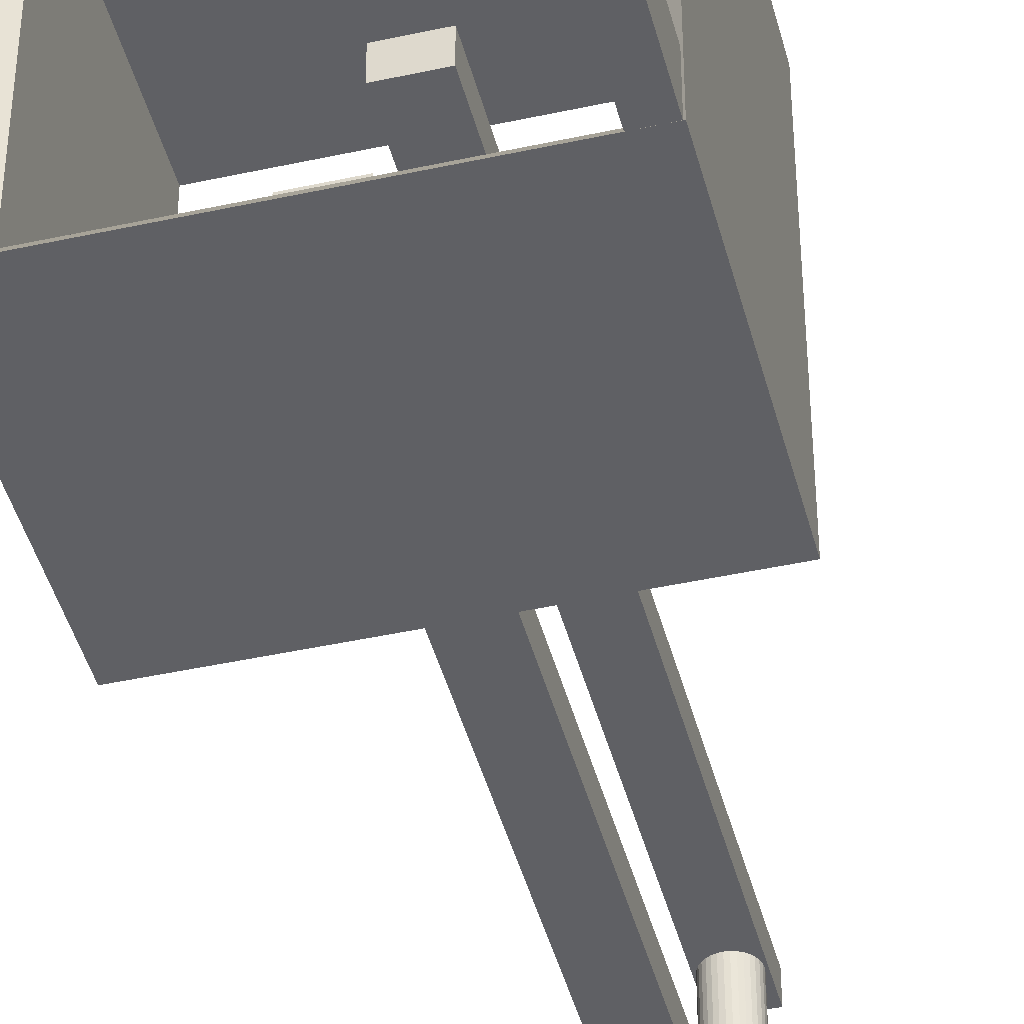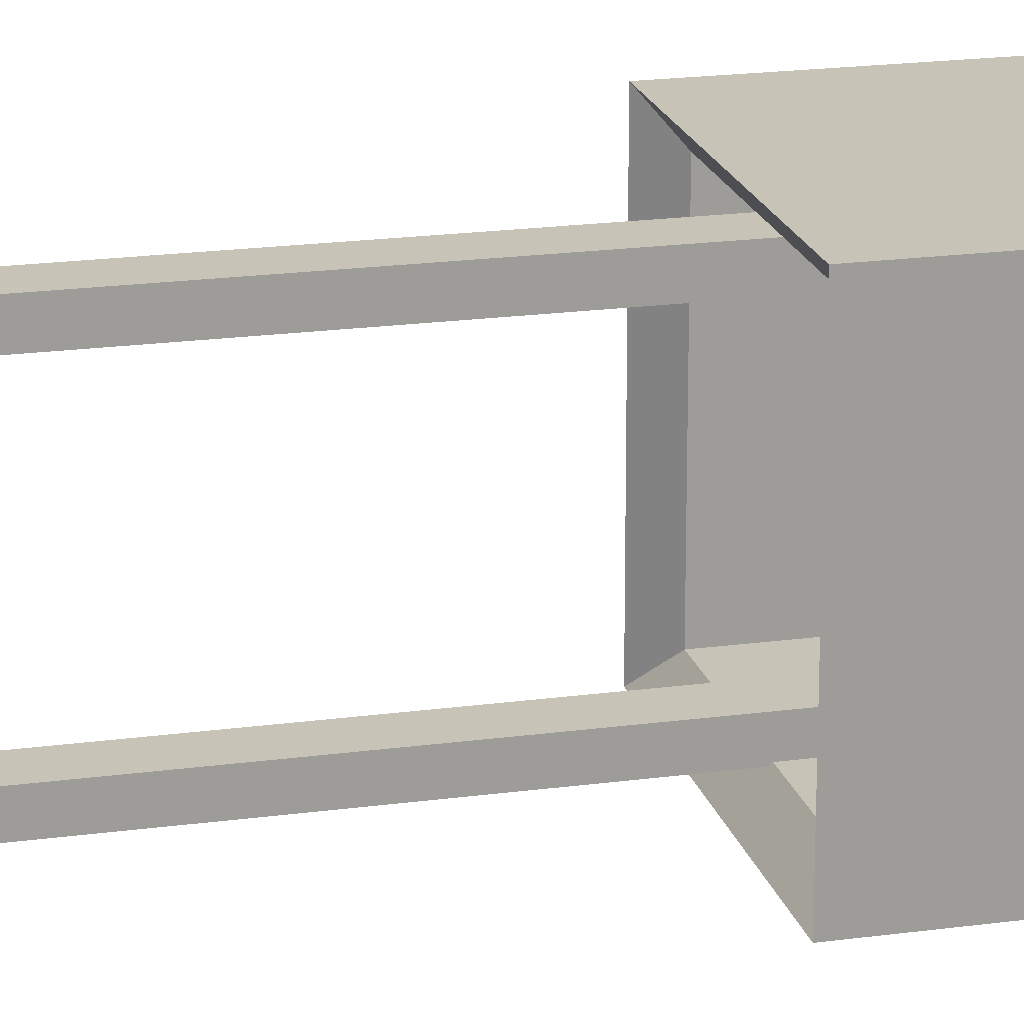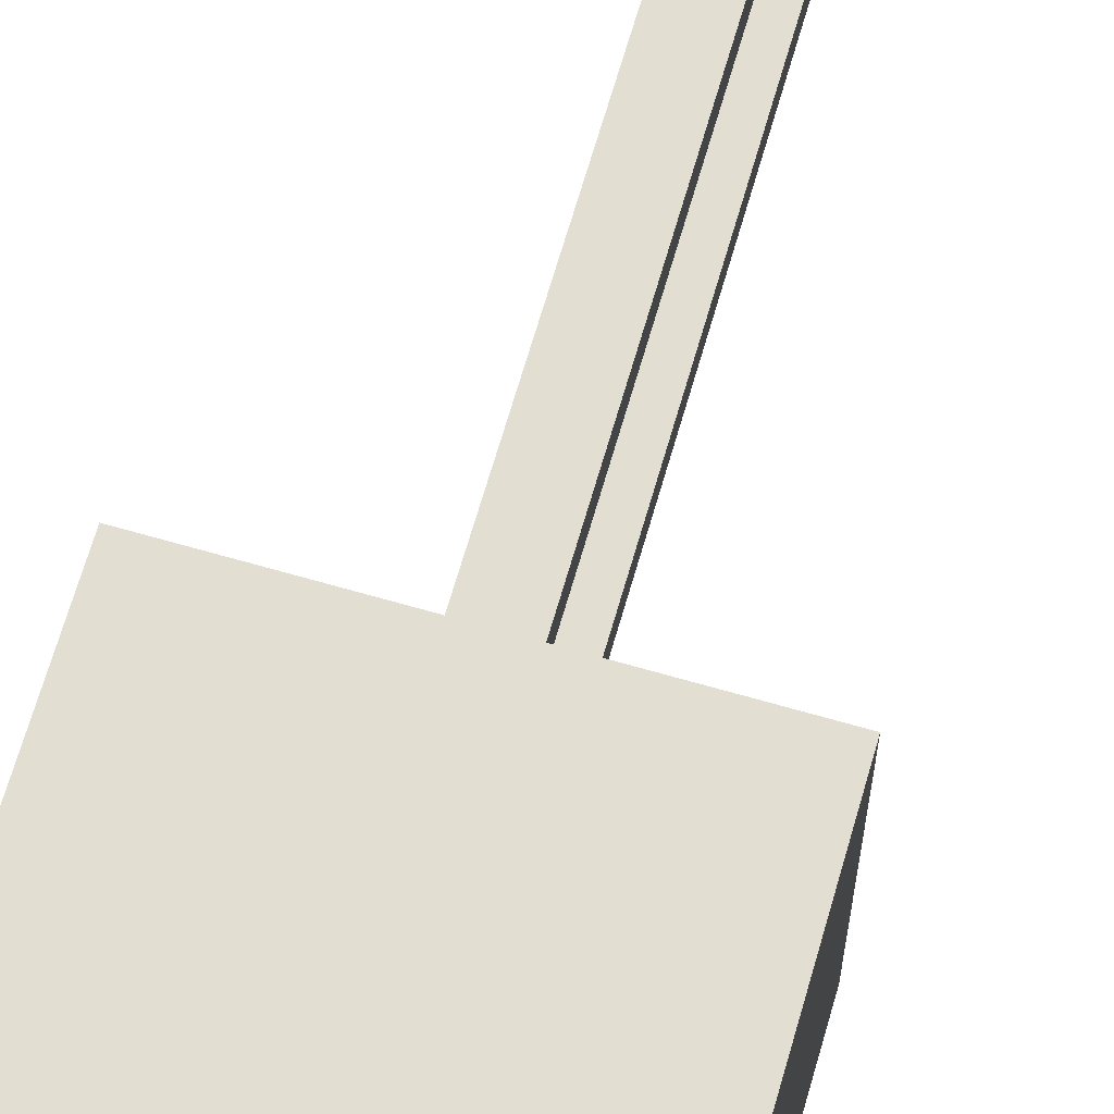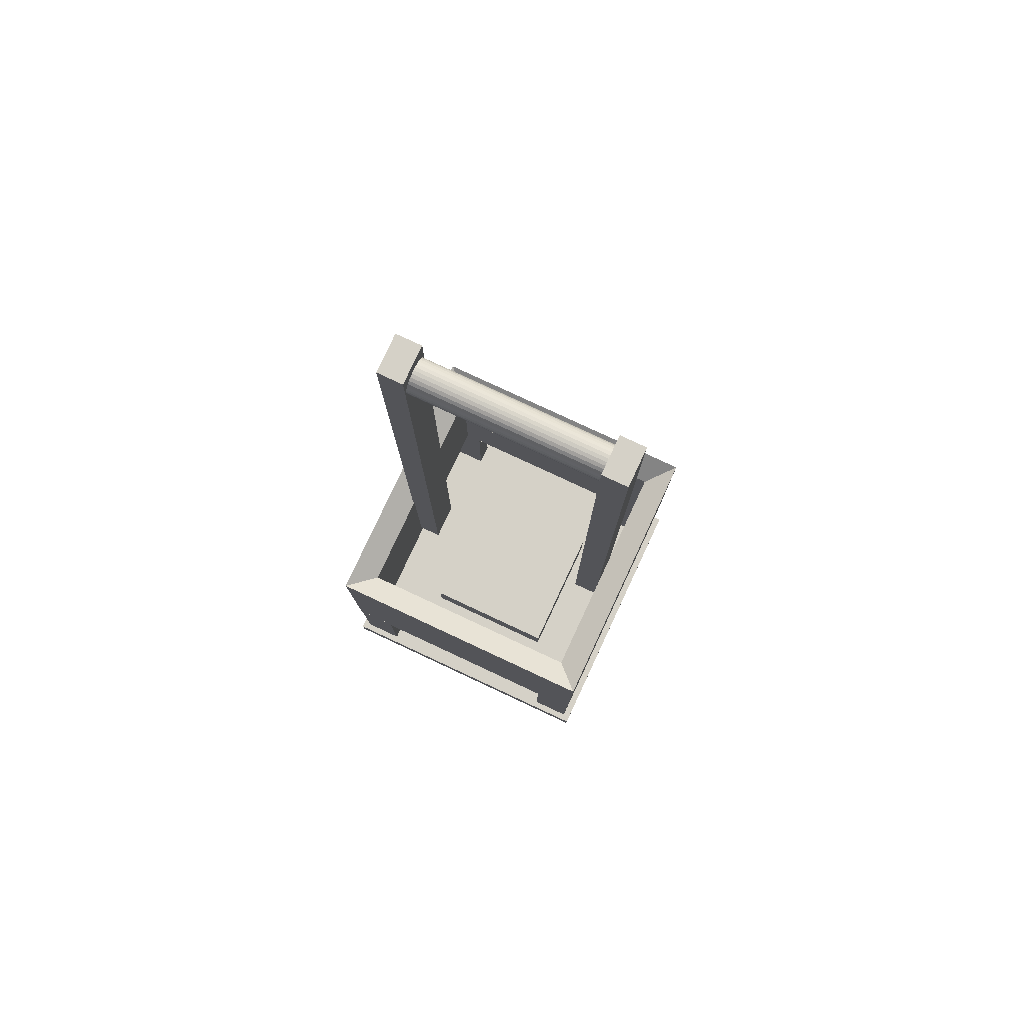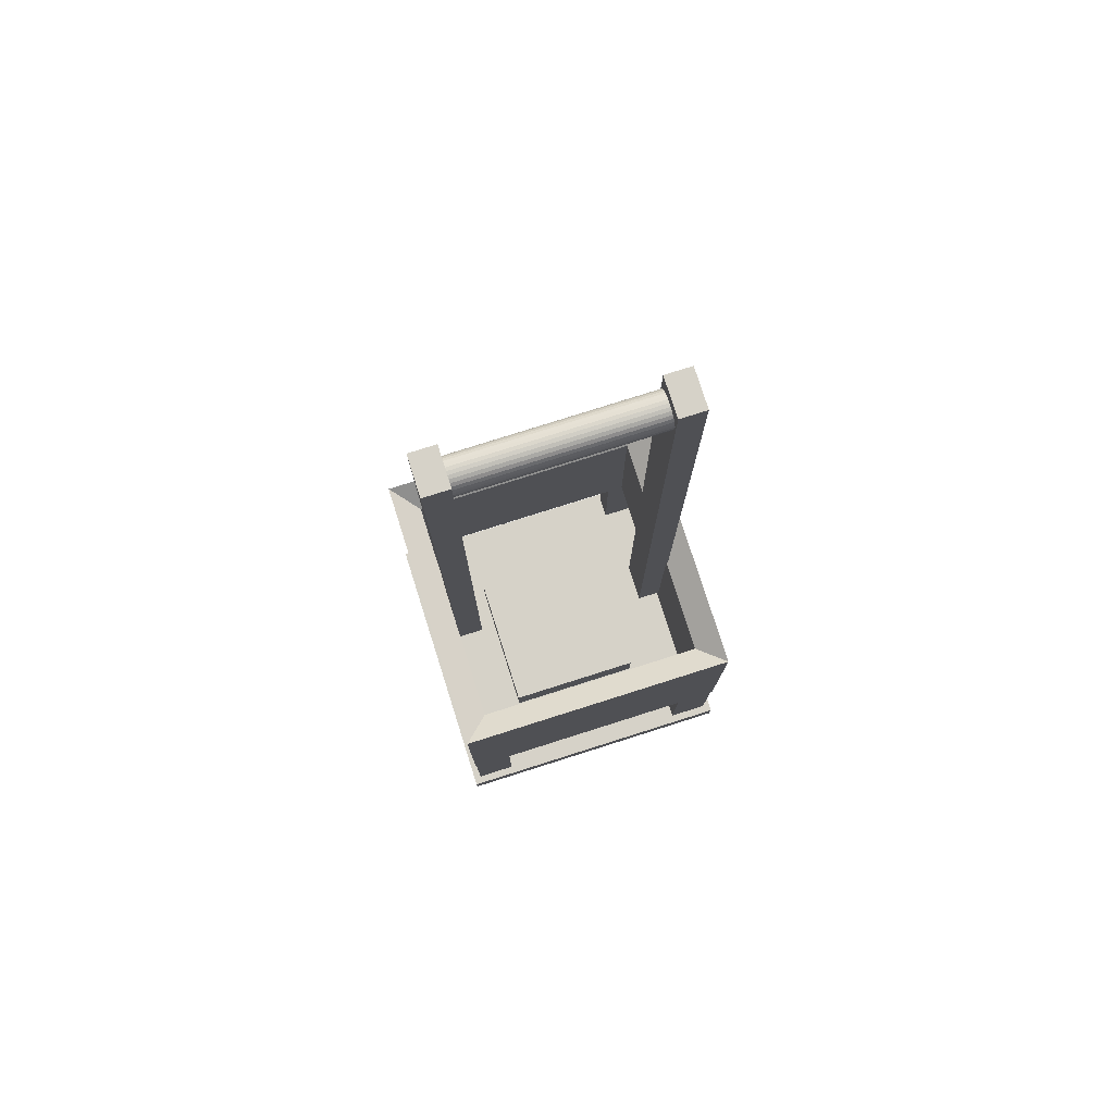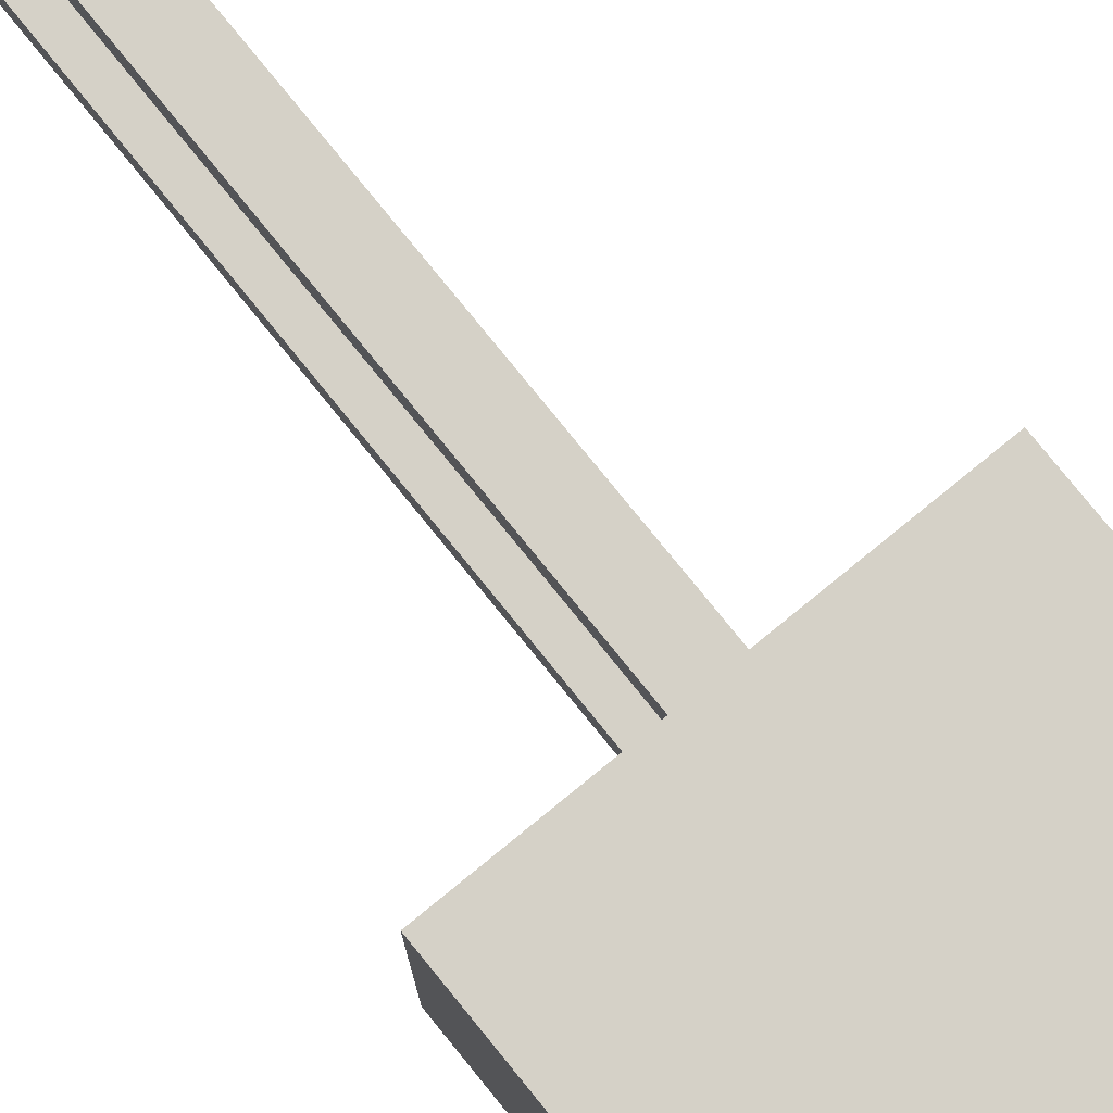
<metadata>
{"format":"obj","ext":"obj","renderer":"f3d","projection":"perspective","resolution":1024,"background":"white","views":[{"elev":-44.1,"azim":14.4,"up":"+Z"},{"elev":19.8,"azim":-104.2,"up":"+Z"},{"elev":67.5,"azim":16.1,"up":"+Z"},{"elev":79.4,"azim":-65.0,"up":"+Y"},{"elev":78.0,"azim":72.4,"up":"+Y"},{"elev":79.7,"azim":-39.1,"up":"+Z"}]}
</metadata>
<code>
o Cube.003_Cube.013
v -2.024 -1.087 1.455
v -2.024 0.9127 1.455
v -2.024 -1.087 2.012
v -2.024 0.9127 2.012
v -1.728 -1.087 1.455
v -1.728 0.9127 1.455
v -1.728 -1.087 2.012
v -1.728 0.9127 2.012
f 2 1 3
f 4 3 7
f 8 7 5
f 6 5 1
f 7 3 1
f 4 8 6
f 2 3 4
f 4 7 8
f 8 5 6
f 6 1 2
f 7 1 5
f 4 6 2
o Cylinder_Cylinder.009
v -0.002153 11.18 1.619
v -0.002153 11.18 -1.633
v -0.04942 11.18 1.619
v -0.04942 11.18 -1.633
v -0.09488 11.2 1.619
v -0.09488 11.2 -1.633
v -0.1368 11.22 1.619
v -0.1368 11.22 -1.633
v -0.1735 11.25 1.619
v -0.1735 11.25 -1.633
v -0.2036 11.29 1.619
v -0.2036 11.29 -1.633
v -0.226 11.33 1.619
v -0.226 11.33 -1.633
v -0.2398 11.37 1.619
v -0.2398 11.37 -1.633
v -0.2445 11.42 1.619
v -0.2445 11.42 -1.633
v -0.2398 11.47 1.619
v -0.2398 11.47 -1.633
v -0.226 11.51 1.619
v -0.226 11.51 -1.633
v -0.2036 11.55 1.619
v -0.2036 11.55 -1.633
v -0.1735 11.59 1.619
v -0.1735 11.59 -1.633
v -0.1368 11.62 1.619
v -0.1368 11.62 -1.633
v -0.09488 11.64 1.619
v -0.09488 11.64 -1.633
v -0.04942 11.66 1.619
v -0.04942 11.66 -1.633
v -0.002152 11.66 1.619
v -0.002152 11.66 -1.633
v 0.04512 11.66 1.619
v 0.04512 11.66 -1.633
v 0.09058 11.64 1.619
v 0.09058 11.64 -1.633
v 0.1325 11.62 1.619
v 0.1325 11.62 -1.633
v 0.1692 11.59 1.619
v 0.1692 11.59 -1.633
v 0.1993 11.55 1.619
v 0.1993 11.55 -1.633
v 0.2217 11.51 1.619
v 0.2217 11.51 -1.633
v 0.2355 11.47 1.619
v 0.2355 11.47 -1.633
v 0.2402 11.42 1.619
v 0.2402 11.42 -1.633
v 0.2355 11.37 1.619
v 0.2355 11.37 -1.633
v 0.2217 11.33 1.619
v 0.2217 11.33 -1.633
v 0.1993 11.29 1.619
v 0.1993 11.29 -1.633
v 0.1692 11.25 1.619
v 0.1692 11.25 -1.633
v 0.1325 11.22 1.619
v 0.1325 11.22 -1.633
v 0.09058 11.2 1.619
v 0.09058 11.2 -1.633
v 0.04512 11.18 1.619
v 0.04512 11.18 -1.633
f 10 9 11
f 12 11 13
f 14 13 15
f 16 15 17
f 18 17 19
f 20 19 21
f 22 21 23
f 24 23 25
f 26 25 27
f 28 27 29
f 30 29 31
f 32 31 33
f 34 33 35
f 36 35 37
f 38 37 39
f 40 39 41
f 42 41 43
f 44 43 45
f 46 45 47
f 48 47 49
f 50 49 51
f 52 51 53
f 54 53 55
f 56 55 57
f 58 57 59
f 60 59 61
f 62 61 63
f 64 63 65
f 66 65 67
f 68 67 69
f 62 30 46
f 70 69 71
f 72 71 9
f 23 55 39
f 10 11 12
f 12 13 14
f 14 15 16
f 16 17 18
f 18 19 20
f 20 21 22
f 22 23 24
f 24 25 26
f 26 27 28
f 28 29 30
f 30 31 32
f 32 33 34
f 34 35 36
f 36 37 38
f 38 39 40
f 40 41 42
f 42 43 44
f 44 45 46
f 46 47 48
f 48 49 50
f 50 51 52
f 52 53 54
f 54 55 56
f 56 57 58
f 58 59 60
f 60 61 62
f 62 63 64
f 64 65 66
f 66 67 68
f 68 69 70
f 14 10 12
f 10 14 72
f 72 14 70
f 70 66 68
f 66 62 64
f 62 58 60
f 58 62 56
f 56 62 54
f 54 46 52
f 52 46 50
f 50 46 48
f 46 42 44
f 42 38 40
f 38 34 36
f 34 30 32
f 30 26 28
f 26 30 24
f 24 30 22
f 22 18 20
f 18 14 16
f 70 14 66
f 66 14 62
f 46 30 42
f 42 30 38
f 38 30 34
f 22 30 18
f 18 30 14
f 62 46 54
f 14 30 62
f 70 71 72
f 72 9 10
f 71 11 9
f 11 15 13
f 15 19 17
f 19 15 21
f 21 15 23
f 23 27 25
f 27 23 29
f 29 23 31
f 31 39 33
f 33 39 35
f 35 39 37
f 39 43 41
f 43 47 45
f 47 51 49
f 51 55 53
f 55 59 57
f 59 63 61
f 63 71 65
f 65 71 67
f 67 71 69
f 71 15 11
f 39 55 43
f 43 55 47
f 47 55 51
f 55 71 59
f 59 71 63
f 71 23 15
f 23 39 31
f 71 55 23
o Cube
v -0.2671 2.915 1.652
v -0.2671 11.89 1.652
v -0.2671 2.915 1.295
v -0.2671 11.89 1.295
v 0.2671 2.915 1.652
v 0.2671 11.89 1.652
v 0.2671 2.915 1.295
v 0.2671 11.89 1.295
f 74 75 73
f 76 79 75
f 80 77 79
f 78 73 77
f 79 73 75
f 76 78 80
f 74 76 75
f 76 80 79
f 80 78 77
f 78 74 73
f 79 77 73
f 76 74 78
o Cube.005_Cube.007
v -1 -1.223 1
v -1 -0.3449 1
v -1 -1.223 -1
v -1 -0.3449 -1
v 1 -1.223 1
v 1 -0.3449 1
v 1 -1.223 -1
v 1 -0.3449 -1
f 82 83 81
f 84 87 83
f 88 85 87
f 86 81 85
f 87 81 83
f 84 86 88
f 82 84 83
f 84 88 87
f 88 86 85
f 86 82 81
f 87 85 81
f 84 82 86
o Cube.000_Cube.008
v -2.12 -0.9905 2.12
v -2.12 -1.36 2.12
v -2.12 -0.9905 -2.12
v -2.12 -1.36 -2.12
v 2.12 -0.9905 2.12
v 2.12 -1.36 2.12
v 2.12 -0.9905 -2.12
v 2.12 -1.36 -2.12
f 90 89 91
f 92 91 95
f 96 95 93
f 94 93 89
f 95 91 89
f 92 96 94
f 90 91 92
f 92 95 96
f 96 93 94
f 94 89 90
f 95 89 93
f 92 94 90
o Cube.001_Cube.009
v -1.65 1.088 1.65
v -1.65 3.707 1.65
v -1.65 1.088 -1.65
v -1.65 3.707 -1.65
v 1.65 1.088 1.65
v 1.65 3.707 1.65
v 1.65 1.088 -1.65
v 1.65 3.707 -1.65
v -2.023 0.7923 -2.023
v -2.023 0.7923 2.023
v -2.023 4.003 2.023
v -2.023 4.003 -2.023
v 2.023 0.7923 -2.023
v 2.023 4.003 -2.023
v 2.023 0.7923 2.023
v 2.023 4.003 2.023
f 99 98 97
f 103 100 99
f 101 104 103
f 97 102 101
f 108 109 105
f 107 105 106
f 110 111 109
f 112 106 111
f 100 107 98
f 98 112 102
f 97 105 99
f 103 111 101
f 104 108 100
f 101 106 97
f 102 110 104
f 99 109 103
f 99 100 98
f 103 104 100
f 101 102 104
f 97 98 102
f 108 110 109
f 107 108 105
f 110 112 111
f 112 107 106
f 100 108 107
f 98 107 112
f 97 106 105
f 103 109 111
f 104 110 108
f 101 111 106
f 102 112 110
f 99 105 109
o Cube.002_Cube.011
v -0.2671 1.352 -1.319
v -0.2671 11.89 -1.319
v -0.2671 1.352 -1.677
v -0.2671 11.89 -1.677
v 0.2671 1.352 -1.319
v 0.2671 11.89 -1.319
v 0.2671 1.352 -1.677
v 0.2671 11.89 -1.677
f 114 115 113
f 116 119 115
f 120 117 119
f 118 113 117
f 119 113 115
f 116 118 120
f 114 116 115
f 116 120 119
f 120 118 117
f 118 114 113
f 119 117 113
f 116 114 118
o Cube.004_Cube.014
v 1.713 -1.087 1.455
v 1.713 0.9127 1.455
v 1.713 -1.087 2.012
v 1.713 0.9127 2.012
v 2.009 -1.087 1.455
v 2.009 0.9127 1.455
v 2.009 -1.087 2.012
v 2.009 0.9127 2.012
f 122 121 123
f 124 123 127
f 128 127 125
f 126 125 121
f 127 123 121
f 124 128 126
f 122 123 124
f 124 127 128
f 128 125 126
f 126 121 122
f 127 121 125
f 124 126 122
o Cube.006_Cube.015
v -2.024 -1.087 -2.008
v -2.024 0.9127 -2.008
v -2.024 -1.087 -1.451
v -2.024 0.9127 -1.451
v -1.728 -1.087 -2.008
v -1.728 0.9127 -2.008
v -1.728 -1.087 -1.451
v -1.728 0.9127 -1.451
f 130 129 131
f 132 131 135
f 136 135 133
f 134 133 129
f 135 131 129
f 132 136 134
f 130 131 132
f 132 135 136
f 136 133 134
f 134 129 130
f 135 129 133
f 132 134 130
o Cube.007_Cube.016
v 1.711 -1.087 -2.012
v 1.711 0.9127 -2.012
v 1.711 -1.087 -1.455
v 1.711 0.9127 -1.455
v 2.007 -1.087 -2.012
v 2.007 0.9127 -2.012
v 2.007 -1.087 -1.455
v 2.007 0.9127 -1.455
f 138 137 139
f 140 139 143
f 144 143 141
f 142 141 137
f 143 139 137
f 140 144 142
f 138 139 140
f 140 143 144
f 144 141 142
f 142 137 138
f 143 137 141
f 140 142 138

</code>
